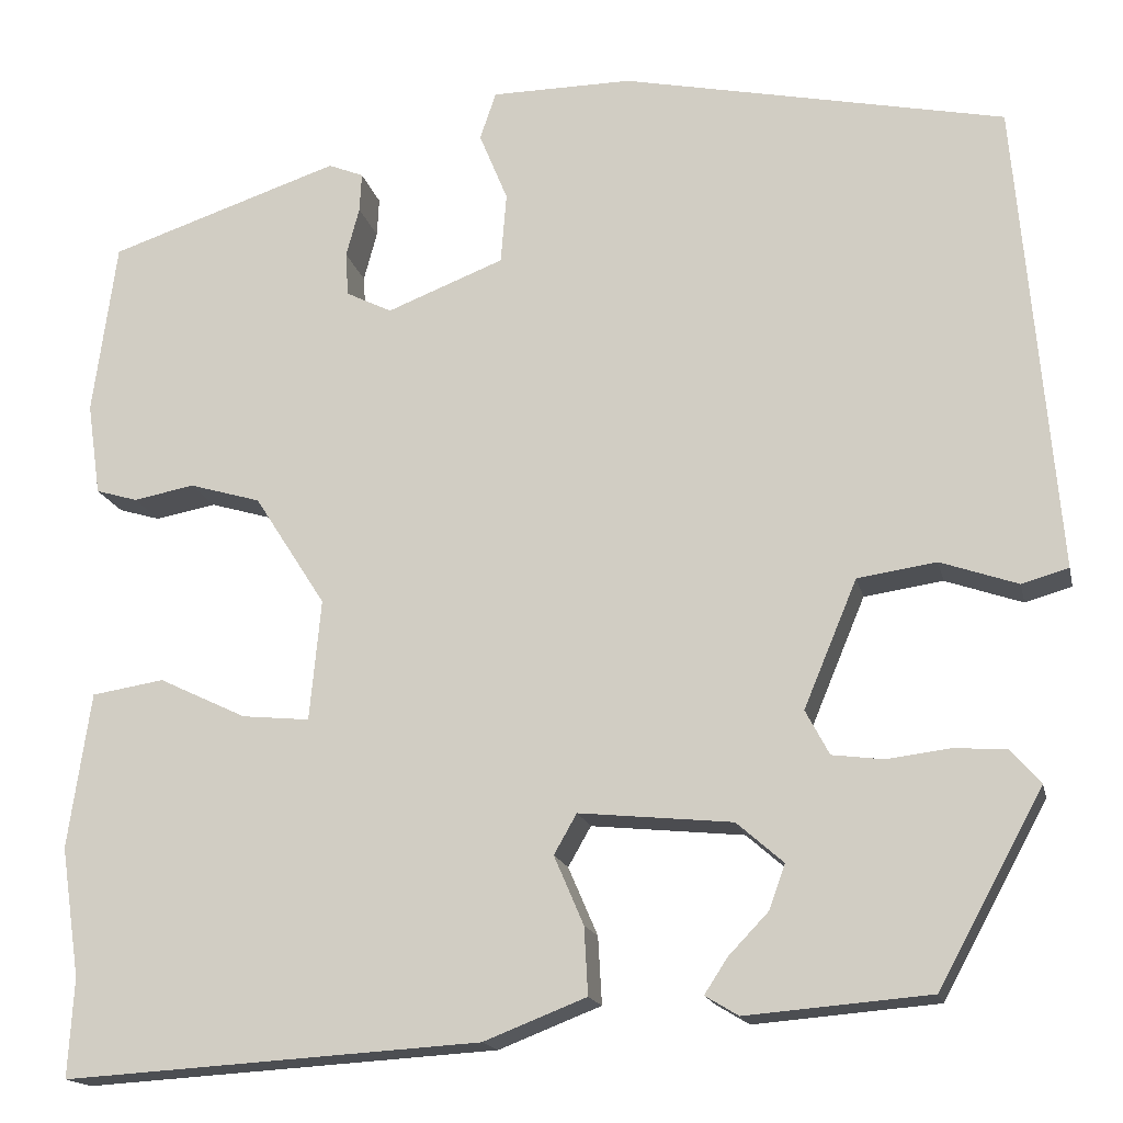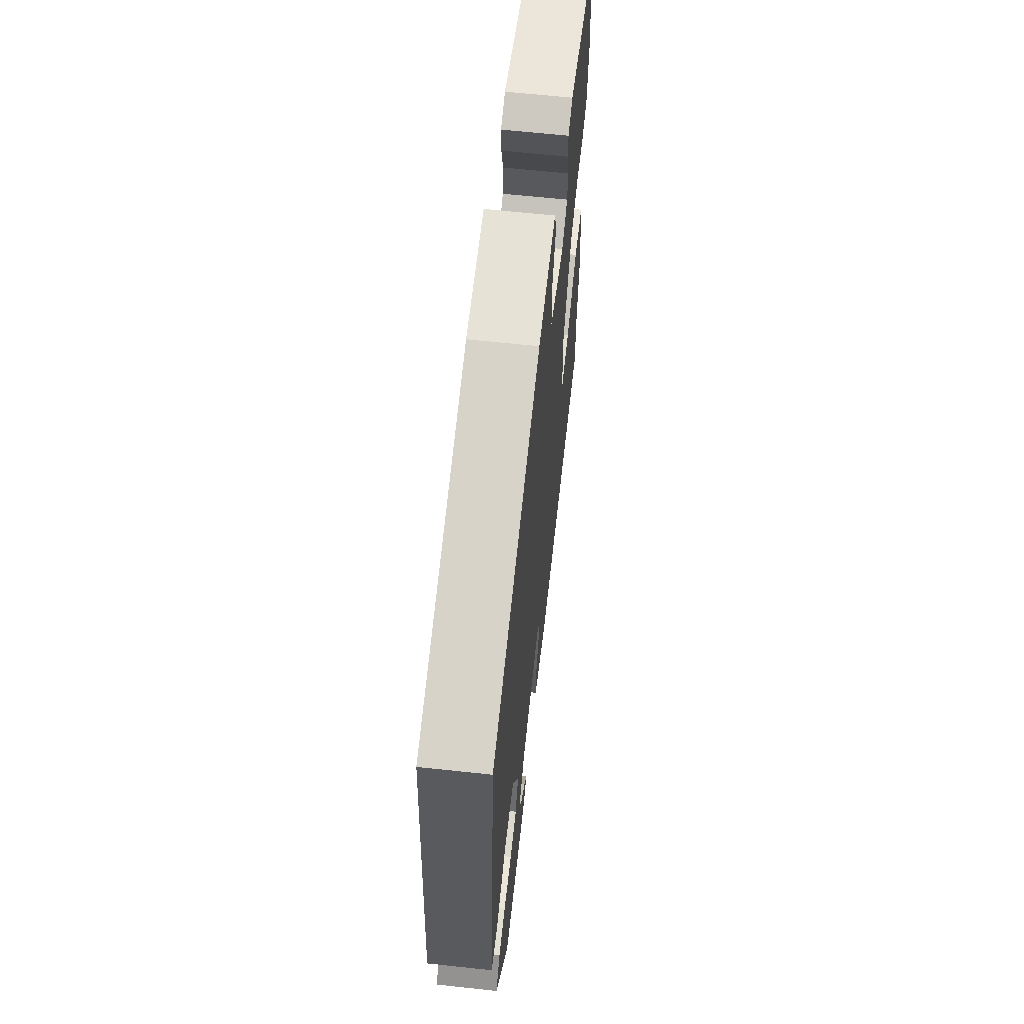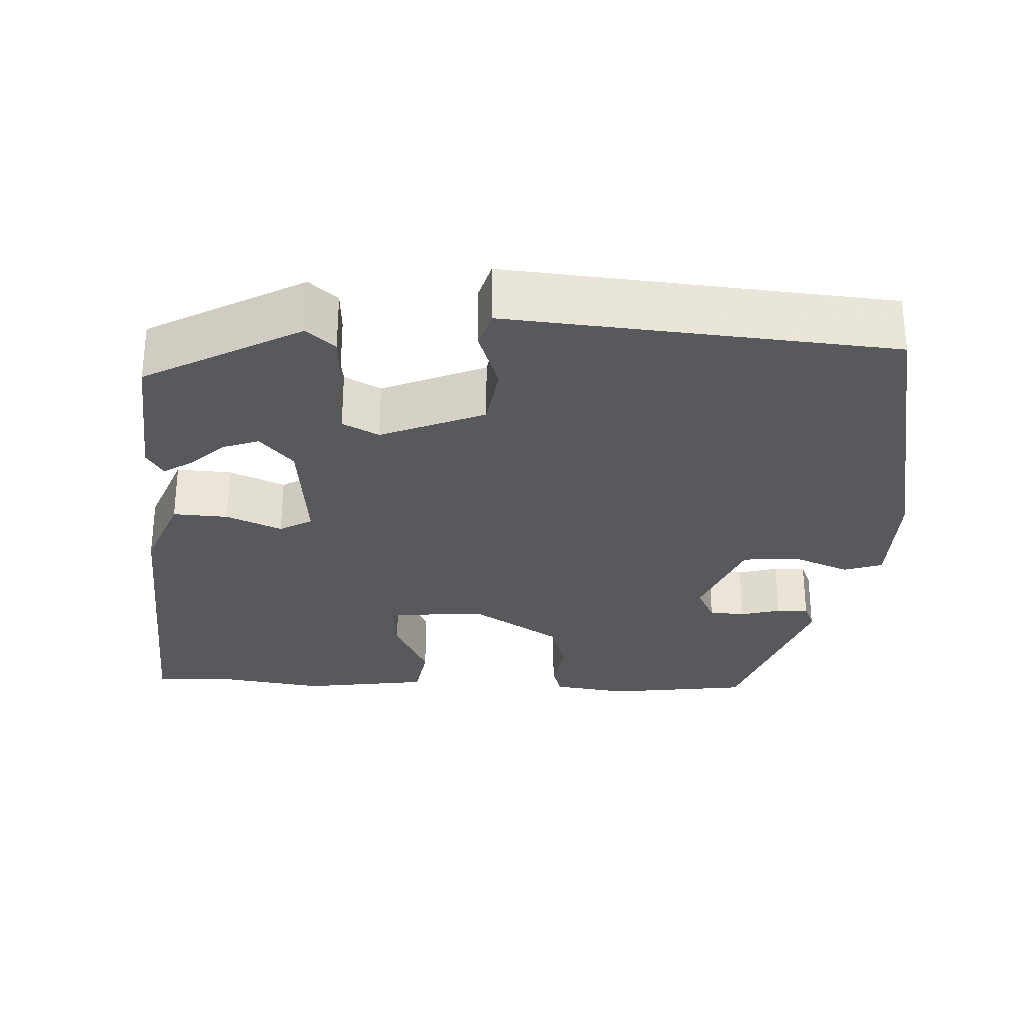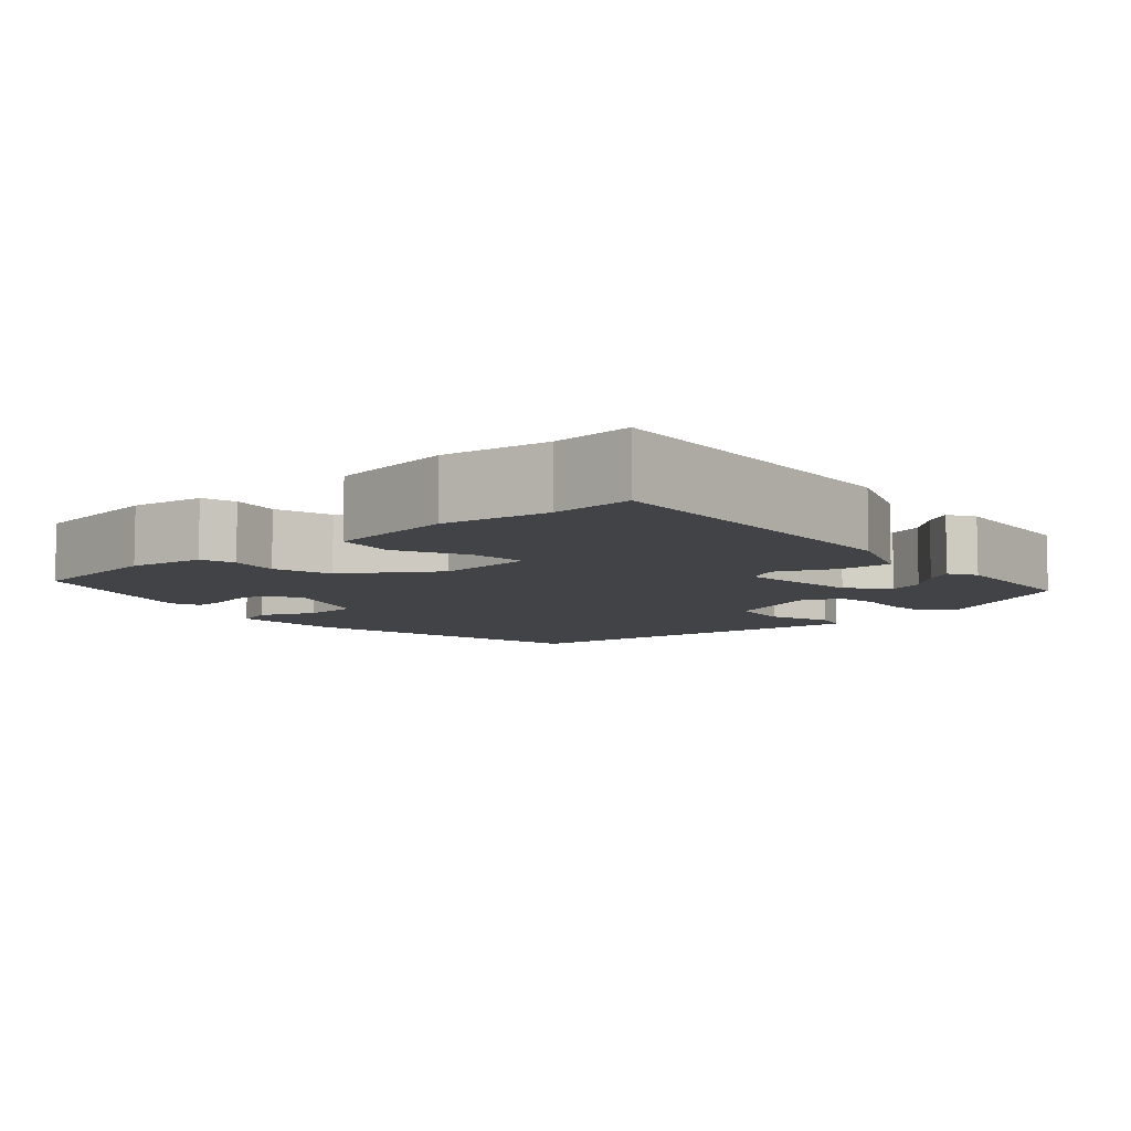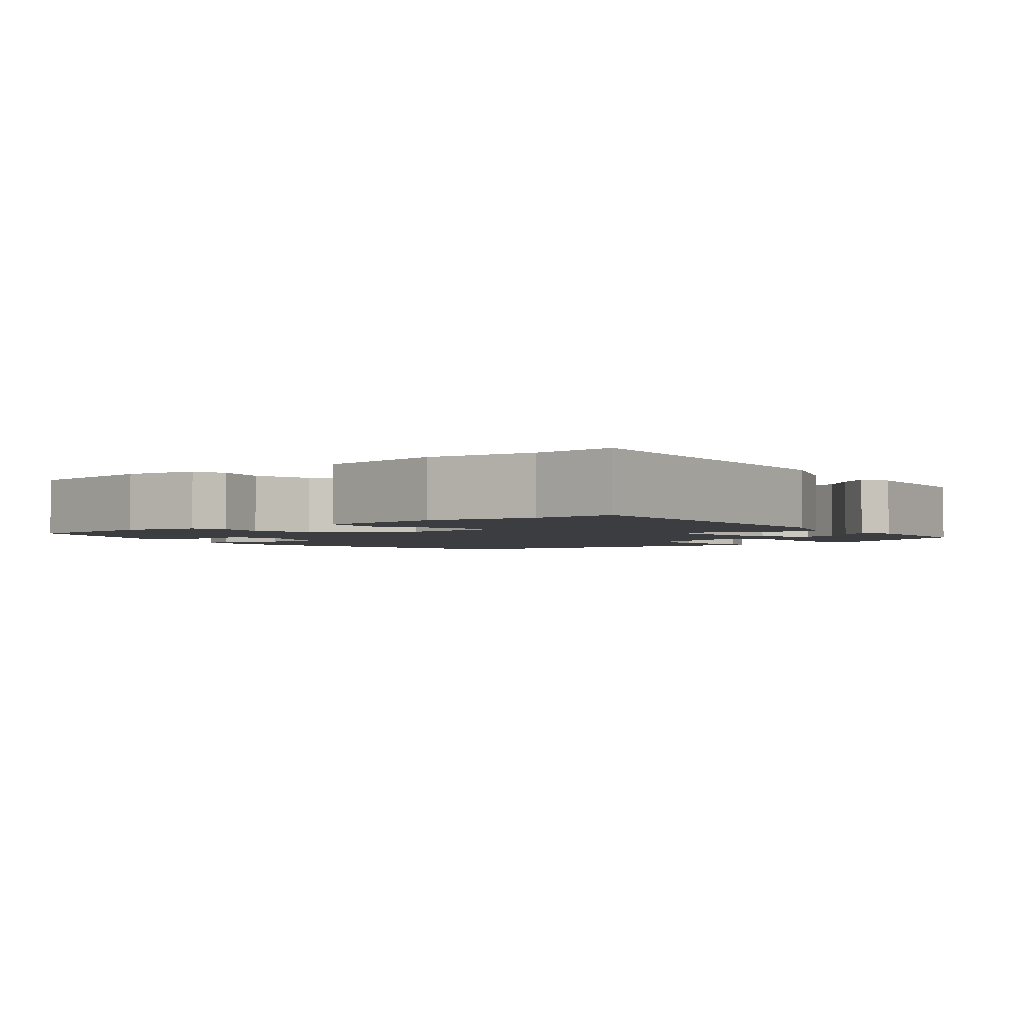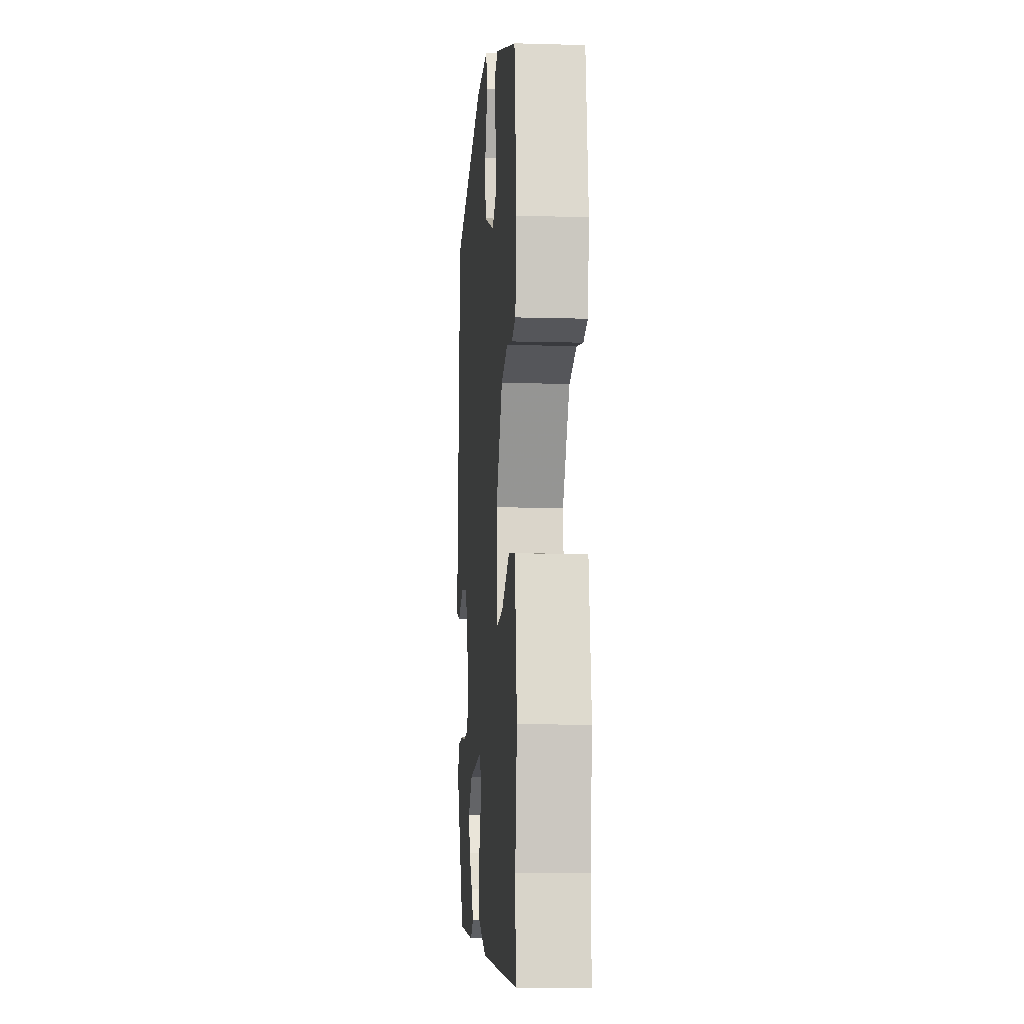
<metadata>
{"format":"obj","ext":"obj","renderer":"f3d","projection":"perspective","resolution":1024,"background":"white","views":[{"elev":-16.5,"azim":-167.8,"up":"+Z"},{"elev":63.9,"azim":-83.8,"up":"+Z"},{"elev":-29.0,"azim":-92.8,"up":"+Y"},{"elev":-7.5,"azim":131.2,"up":"+Y"},{"elev":-2.5,"azim":127.9,"up":"+Y"},{"elev":-9.8,"azim":85.7,"up":"+Z"}]}
</metadata>
<code>
v 0.488 0.07 0.377
v 0.513 0.07 0.194
v 0.499 0.07 0.097
v 0.455 0.07 0.084
v 0.391 0.07 0.096
v 0.316 0.07 0.074
v 0.241 0.07 -0.043
v 0.253 0.07 -0.17
v 0.324 0.07 -0.163
v 0.416 0.07 -0.119
v 0.492 0.07 -0.131
v 0.516 0.07 -0.295
v 0.496 0.07 -0.431
v 0.502 0.07 -0.535
v 0.064 0.07 -0.508
v -0.044 0.07 -0.466
v -0.04 0.07 -0.395
v -0.009 0.07 -0.323
v -0.033 0.07 -0.281
v -0.194 0.07 -0.297
v -0.243 0.07 -0.34
v -0.226 0.07 -0.387
v -0.184 0.07 -0.431
v -0.16 0.07 -0.468
v -0.195 0.07 -0.489
v -0.388 0.07 -0.473
v -0.498 0.07 -0.272
v -0.466 0.07 -0.235
v -0.41 0.07 -0.232
v -0.345 0.07 -0.24
v -0.291 0.07 -0.233
v -0.266 0.07 -0.186
v -0.322 0.07 -0.052
v -0.405 0.07 -0.04
v -0.486 0.07 -0.068
v -0.535 0.07 -0.054
v -0.523 0.07 0.087
v -0.493 0.07 0.442
v -0.091 0.07 0.526
v 0.057 0.07 0.525
v 0.074 0.07 0.475
v 0.044 0.07 0.402
v 0.05 0.07 0.328
v 0.173 0.07 0.28
v 0.221 0.07 0.304
v 0.224 0.07 0.35
v 0.21 0.07 0.402
v 0.208 0.07 0.443
v 0.245 0.07 0.458
v 0.488 0 0.377
v 0.513 0 0.194
v 0.499 0 0.097
v 0.455 0 0.084
v 0.391 0 0.096
v 0.316 0 0.074
v 0.241 0 -0.043
v 0.253 0 -0.17
v 0.324 0 -0.163
v 0.416 0 -0.119
v 0.492 0 -0.131
v 0.516 0 -0.295
v 0.496 0 -0.431
v 0.502 0 -0.535
v 0.064 0 -0.508
v -0.044 0 -0.466
v -0.04 0 -0.395
v -0.009 0 -0.323
v -0.033 0 -0.281
v -0.194 0 -0.297
v -0.243 0 -0.34
v -0.226 0 -0.387
v -0.184 0 -0.431
v -0.16 0 -0.468
v -0.195 0 -0.489
v -0.388 0 -0.473
v -0.498 0 -0.272
v -0.466 0 -0.235
v -0.41 0 -0.232
v -0.345 0 -0.24
v -0.291 0 -0.233
v -0.266 0 -0.186
v -0.322 0 -0.052
v -0.405 0 -0.04
v -0.486 0 -0.068
v -0.535 0 -0.054
v -0.523 0 0.087
v -0.493 0 0.442
v -0.091 0 0.526
v 0.057 0 0.525
v 0.074 0 0.475
v 0.044 0 0.402
v 0.05 0 0.328
v 0.173 0 0.28
v 0.221 0 0.304
v 0.224 0 0.35
v 0.21 0 0.402
v 0.208 0 0.443
v 0.245 0 0.458
f 46 47 48 49
f 45 46 49 1
f 44 45 1 2
f 39 40 41 42
f 37 38 39 42
f 37 42 43
f 34 35 36 37
f 33 34 37 43
f 32 33 43 44
f 27 28 29 30
f 27 30 31
f 26 27 31
f 22 23 24 25
f 21 22 25 26
f 15 16 17 18
f 13 14 15 18
f 13 18 19
f 12 13 19
f 9 10 11 12
f 8 9 12 19
f 7 8 19 20
f 2 3 4 5
f 2 5 6
f 44 2 6
f 21 26 31 32
f 20 21 32 44
f 6 7 20 44
f 98 97 96 95
f 50 98 95 94
f 51 50 94 93
f 91 90 89 88
f 91 88 87 86
f 92 91 86
f 86 85 84 83
f 92 86 83 82
f 93 92 82 81
f 79 78 77 76
f 80 79 76
f 80 76 75
f 74 73 72 71
f 75 74 71 70
f 67 66 65 64
f 67 64 63 62
f 68 67 62
f 68 62 61
f 61 60 59 58
f 68 61 58 57
f 69 68 57 56
f 54 53 52 51
f 55 54 51
f 55 51 93
f 81 80 75 70
f 93 81 70 69
f 93 69 56 55
f 1 50 51 2
f 2 51 52 3
f 3 52 53 4
f 4 53 54 5
f 5 54 55 6
f 6 55 56 7
f 7 56 57 8
f 8 57 58 9
f 9 58 59 10
f 10 59 60 11
f 11 60 61 12
f 12 61 62 13
f 13 62 63 14
f 14 63 64 15
f 15 64 65 16
f 16 65 66 17
f 17 66 67 18
f 18 67 68 19
f 19 68 69 20
f 20 69 70 21
f 21 70 71 22
f 22 71 72 23
f 23 72 73 24
f 24 73 74 25
f 25 74 75 26
f 26 75 76 27
f 27 76 77 28
f 28 77 78 29
f 29 78 79 30
f 30 79 80 31
f 31 80 81 32
f 32 81 82 33
f 33 82 83 34
f 34 83 84 35
f 35 84 85 36
f 36 85 86 37
f 37 86 87 38
f 38 87 88 39
f 39 88 89 40
f 40 89 90 41
f 41 90 91 42
f 42 91 92 43
f 43 92 93 44
f 44 93 94 45
f 45 94 95 46
f 46 95 96 47
f 47 96 97 48
f 48 97 98 49
f 49 98 50 1

</code>
